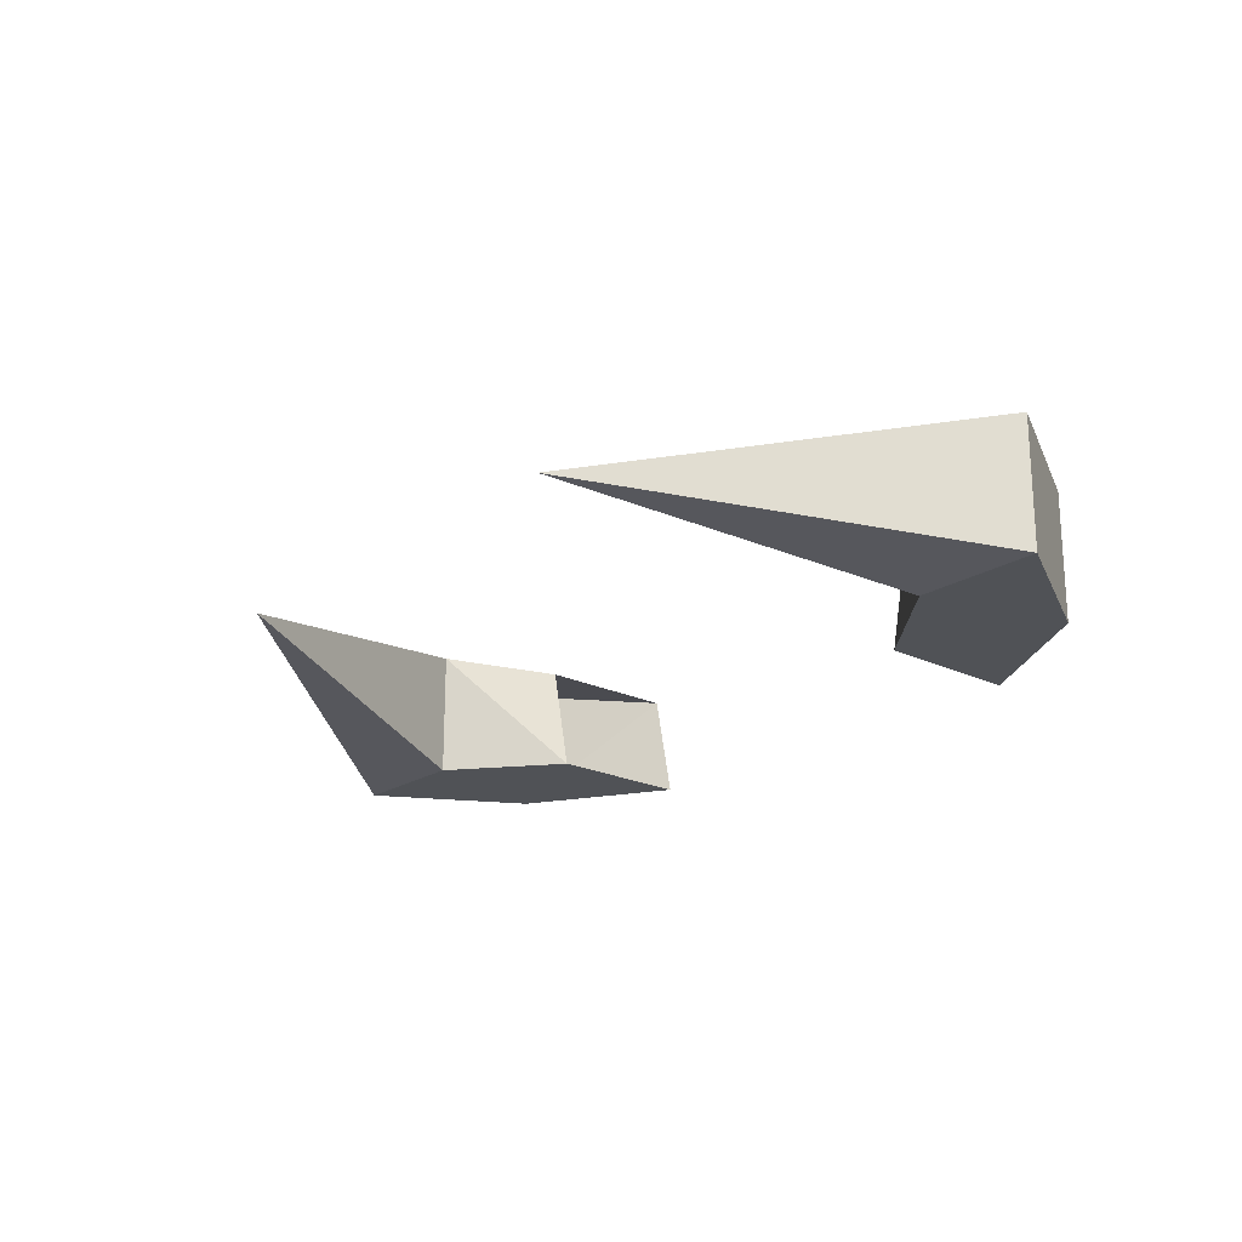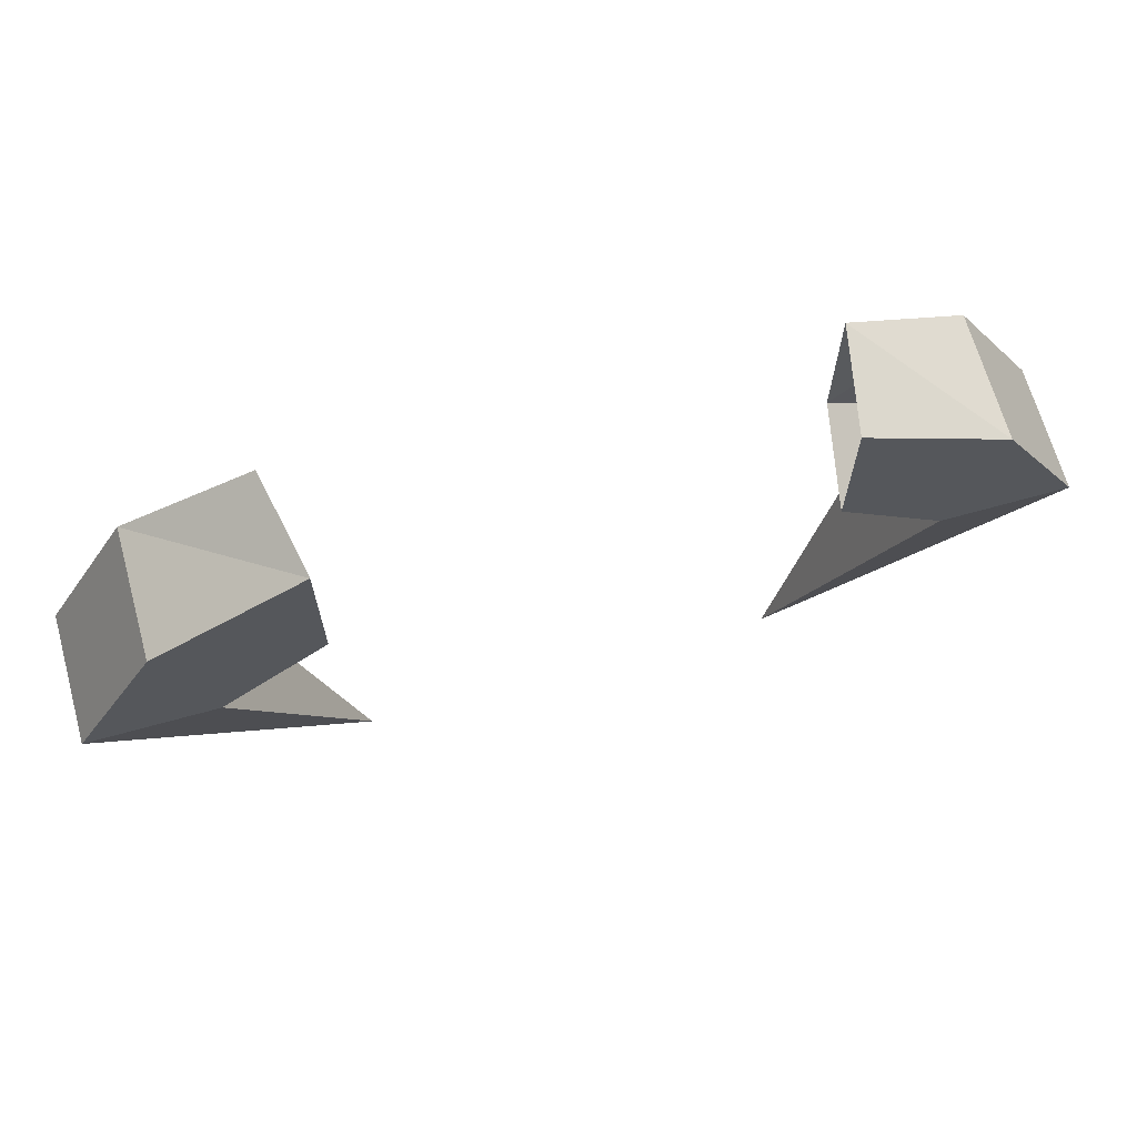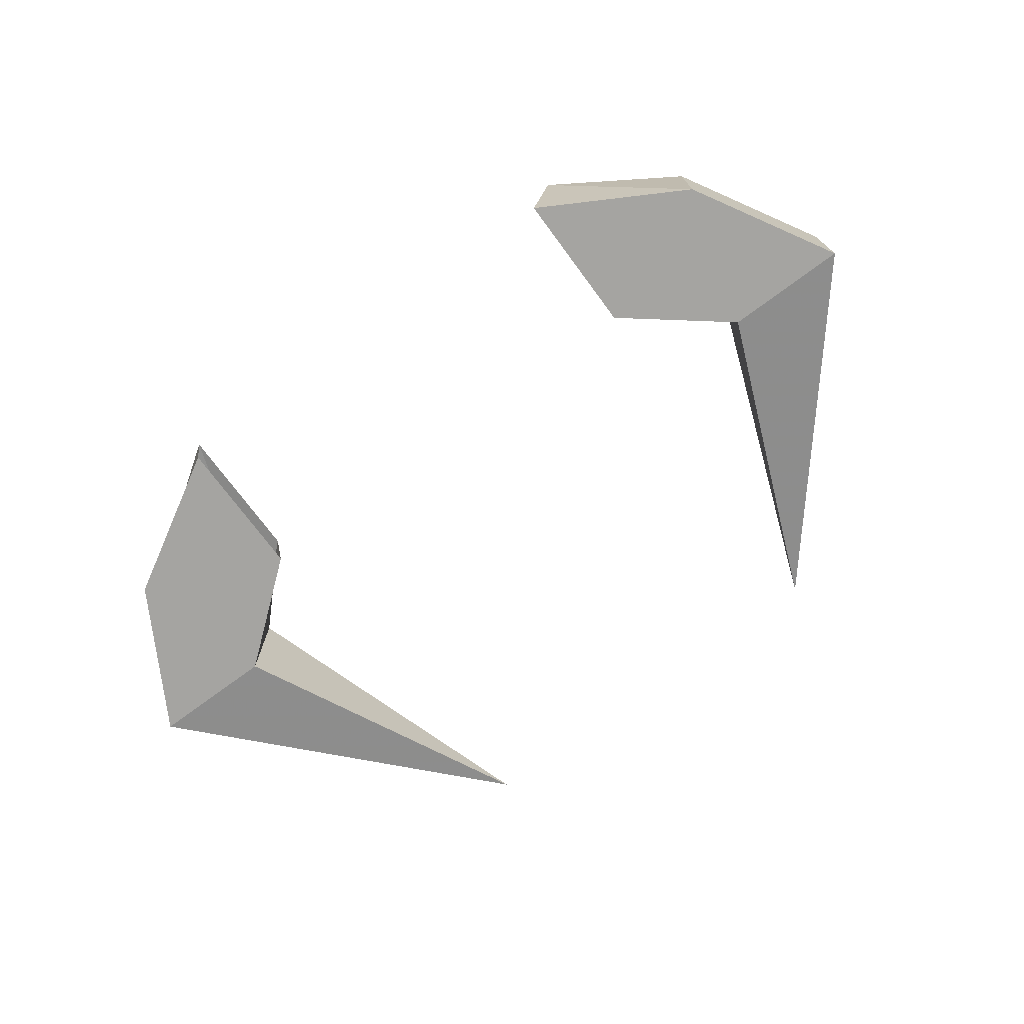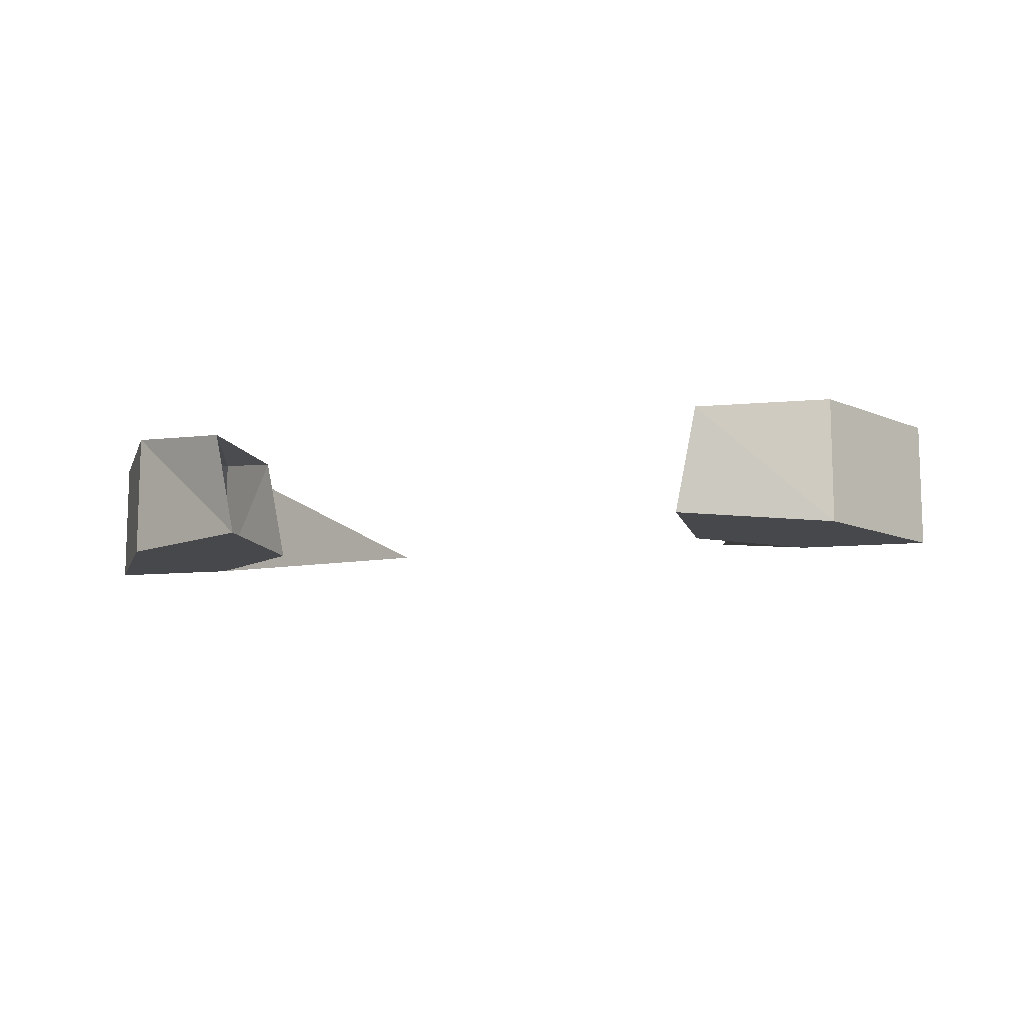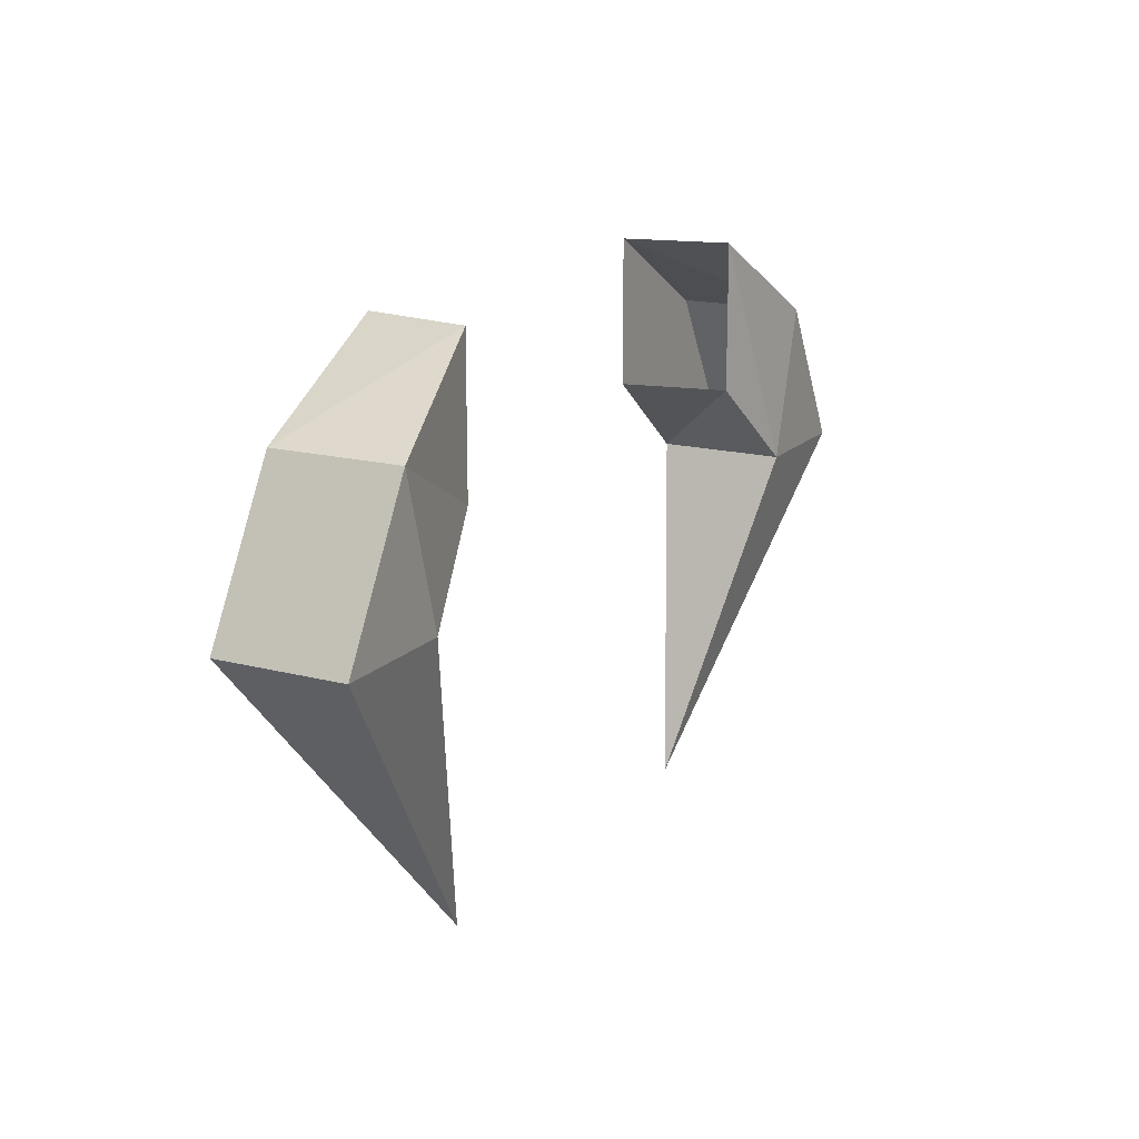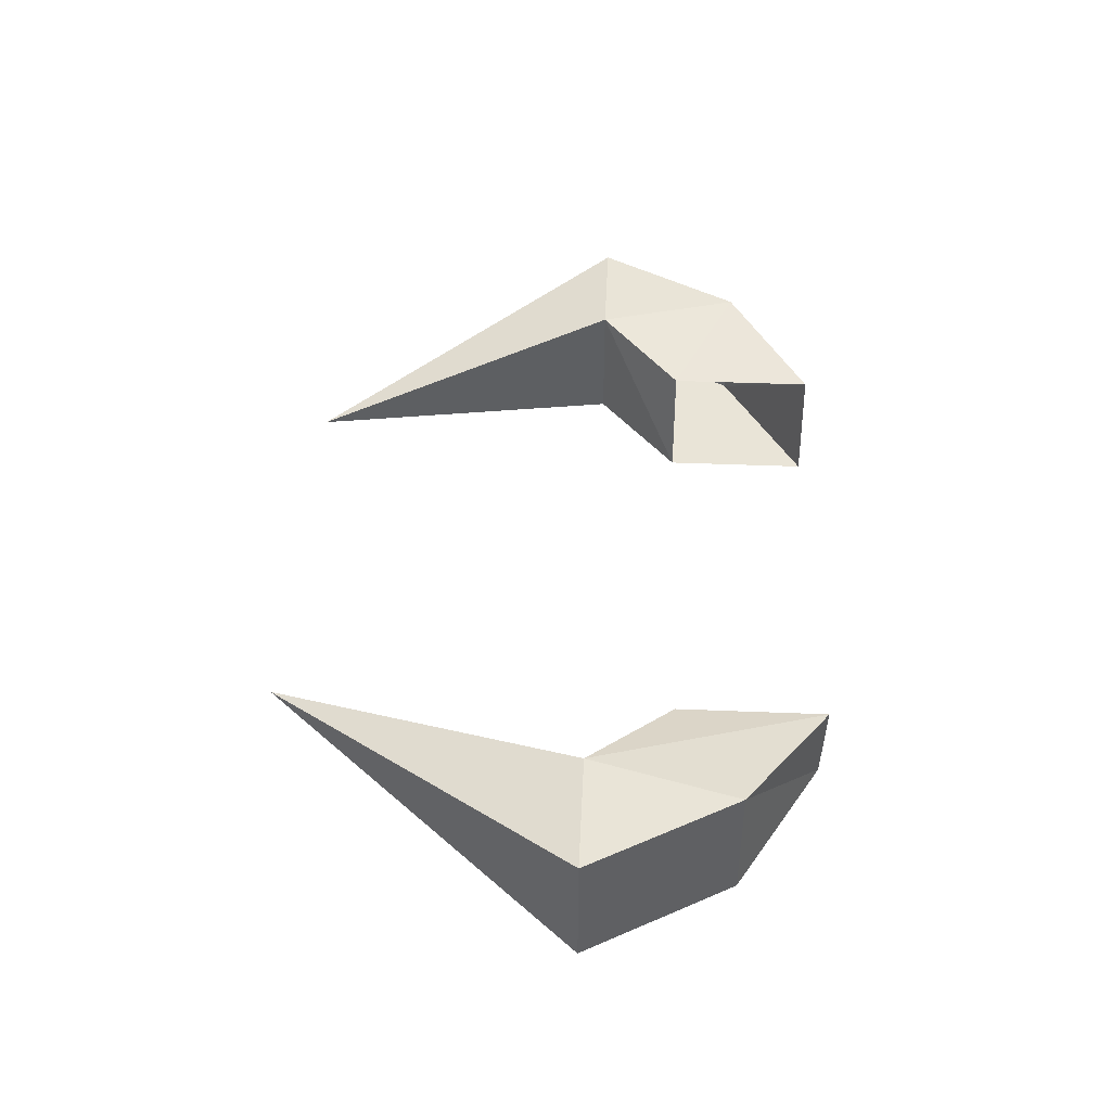
<metadata>
{"format":"obj","ext":"obj","renderer":"f3d","projection":"perspective","resolution":1024,"background":"white","views":[{"elev":-20.8,"azim":48.9,"up":"+Z"},{"elev":67.3,"azim":164.4,"up":"+Y"},{"elev":-73.3,"azim":-143.5,"up":"+Z"},{"elev":-11.1,"azim":-166.3,"up":"+Z"},{"elev":16.6,"azim":-61.8,"up":"+Y"},{"elev":43.4,"azim":92.7,"up":"+Z"}]}
</metadata>
<code>
v -0.375 -0.375 0.09375
v -0.375 -0.1562 0.09375
v -0.5625 -0.2812 0.125
v -0.5 -0.5 0.125
v -0.3438 -0.375 -0.0625
v -0.5 -0.5 -0.0625
v -0.5625 -0.2812 -0.0625
v -0.3438 -0.1562 -0.0625
v -0.6875 -0.5 -0.0625
v -0.6875 -0.5 0.125
v -0.3125 -0.9688 0.03125
v 0.5 -0.5 0.125
v 0.5625 -0.2812 0.125
v 0.375 -0.1562 0.09375
v 0.375 -0.375 0.09375
v 0.5 -0.5 -0.0625
v 0.3125 -0.9688 0.03125
v 0.6875 -0.5 0.125
v 0.5625 -0.2812 -0.0625
v 0.3438 -0.1562 -0.0625
v 0.3438 -0.375 -0.0625
v 0.6875 -0.5 -0.0625
f 1 2 3
f 1 3 4
f 1 4 5
f 5 4 6
f 5 6 7
f 5 7 8
f 8 7 2
f 2 7 3
f 3 7 9
f 3 9 10
f 3 10 4
f 4 10 11
f 4 11 6
f 6 11 9
f 6 9 7
f 11 10 9
f 12 13 14
f 12 14 15
f 12 15 16
f 12 16 17
f 12 17 18
f 12 18 13
f 13 18 19
f 13 19 20
f 13 20 14
f 20 19 16
f 20 16 21
f 21 16 15
f 16 22 17
f 17 22 18
f 18 22 19
f 19 22 16

</code>
